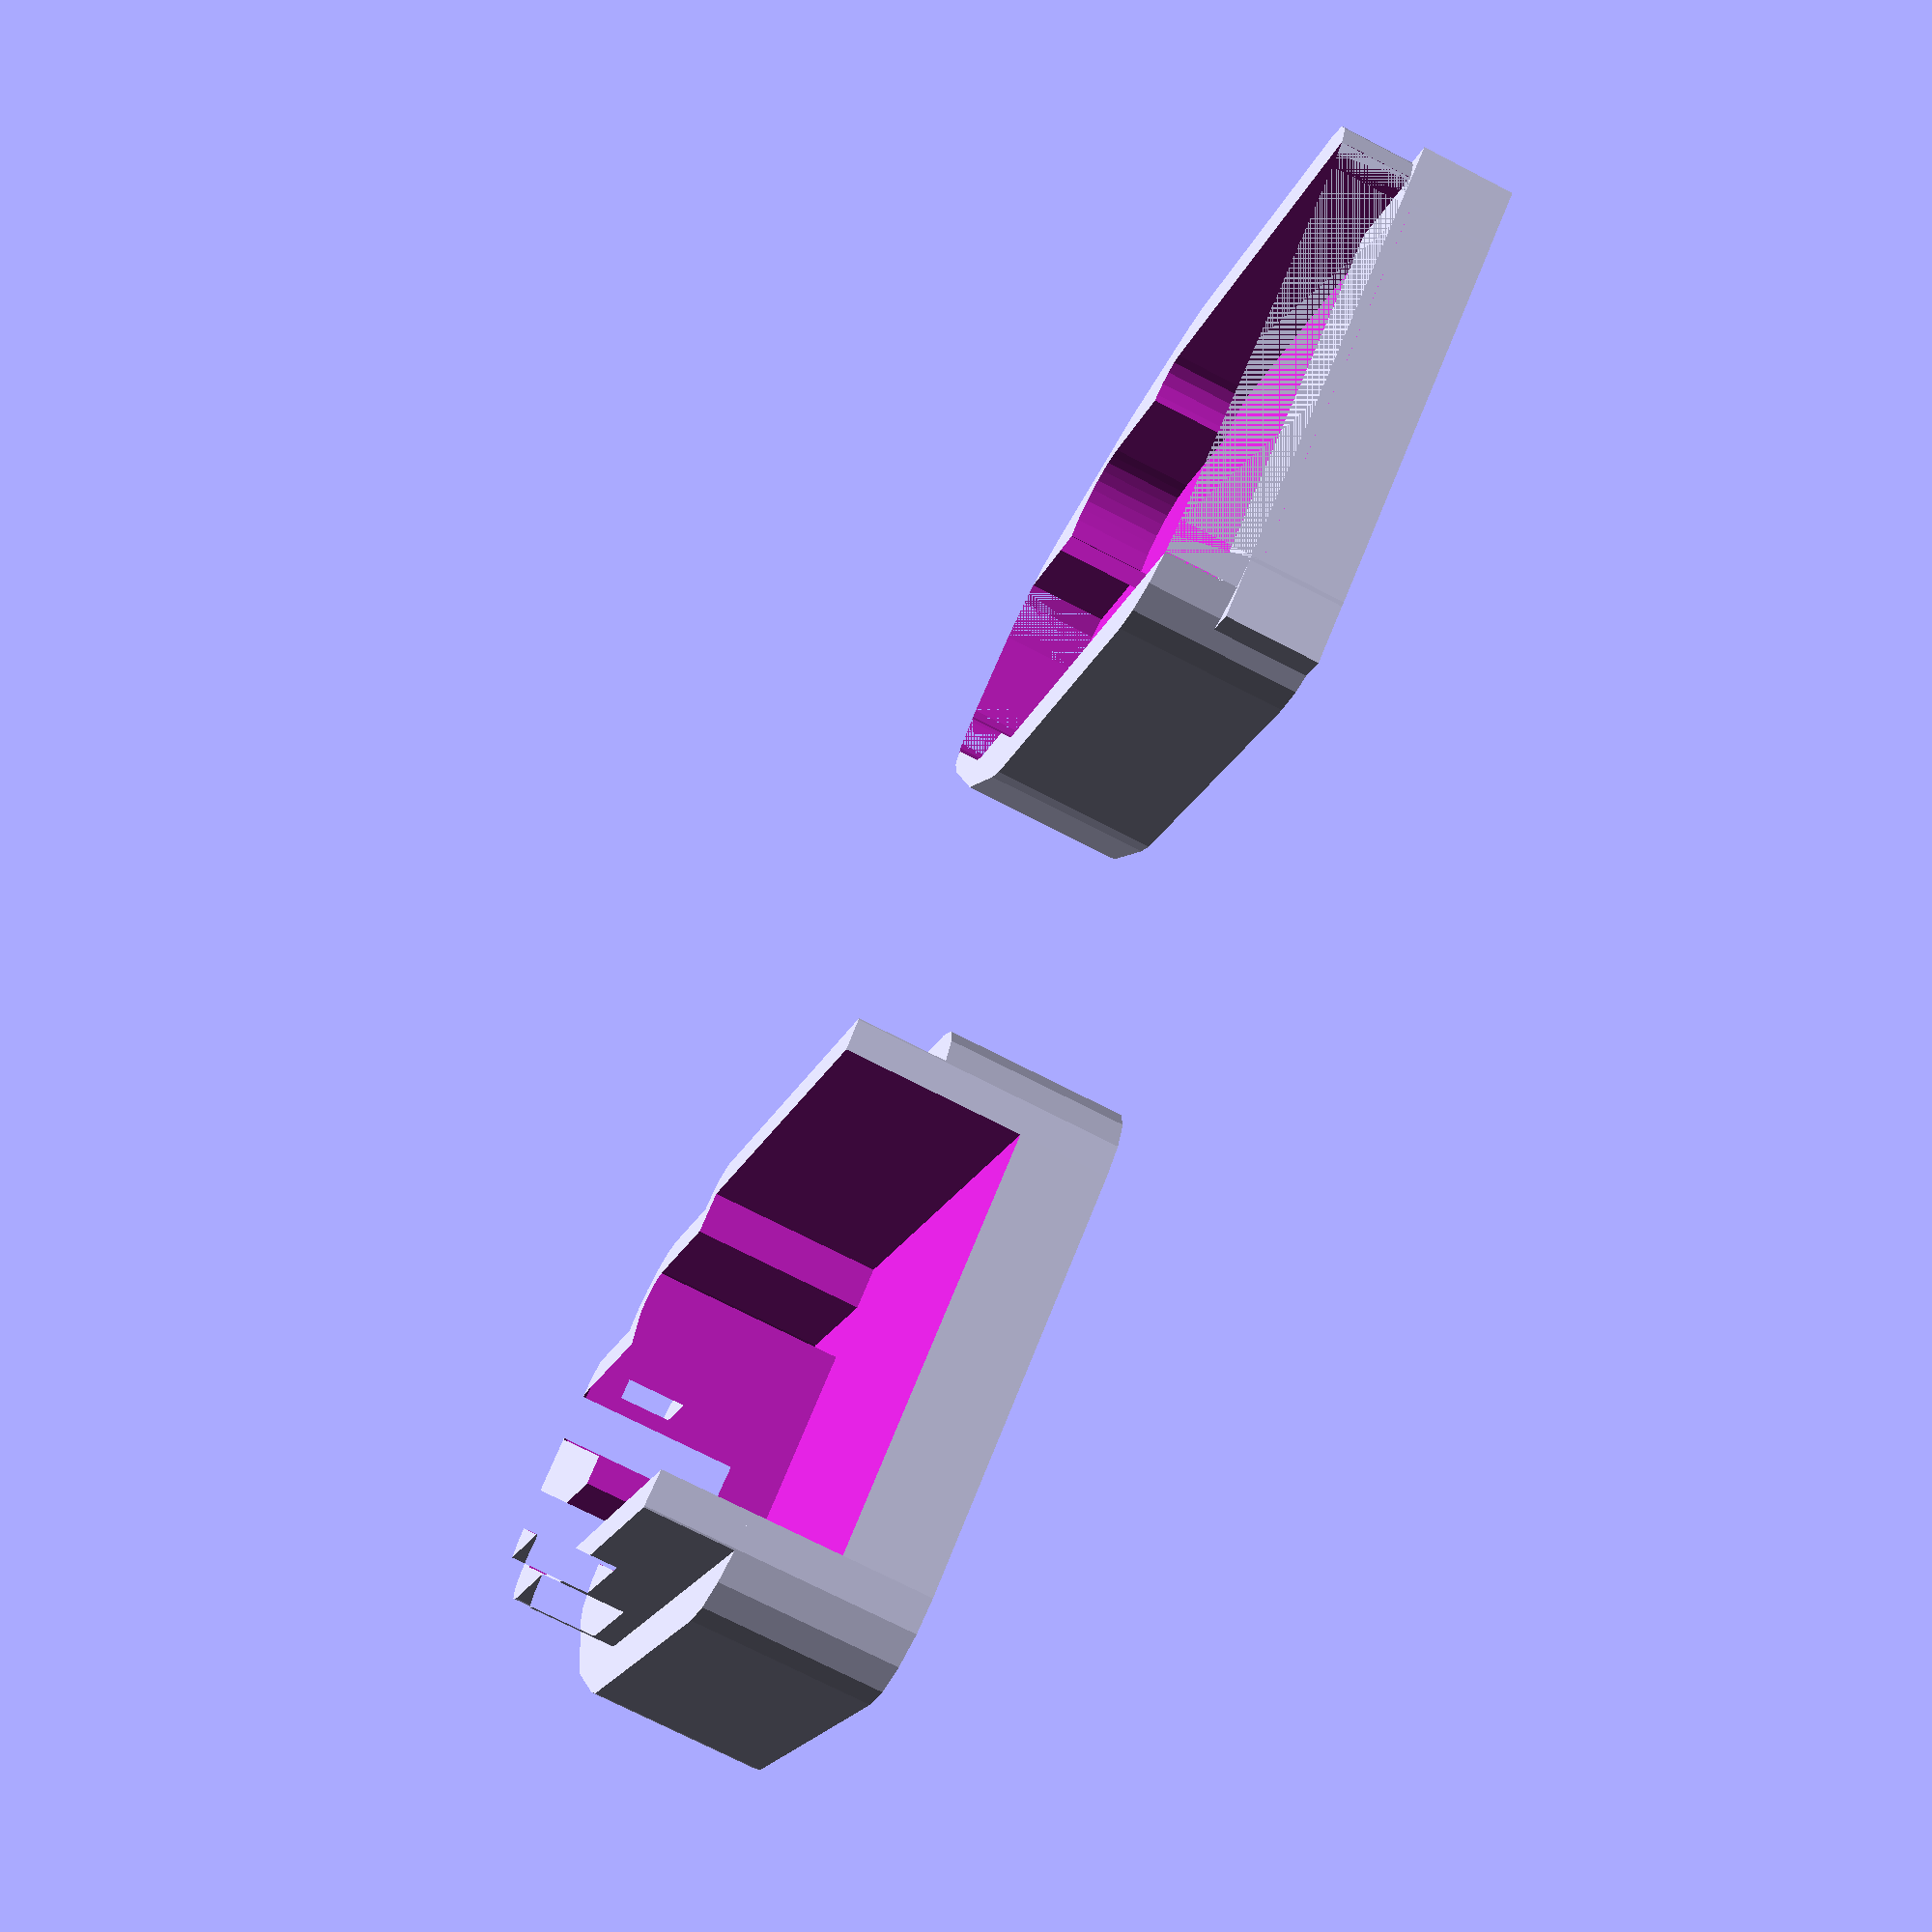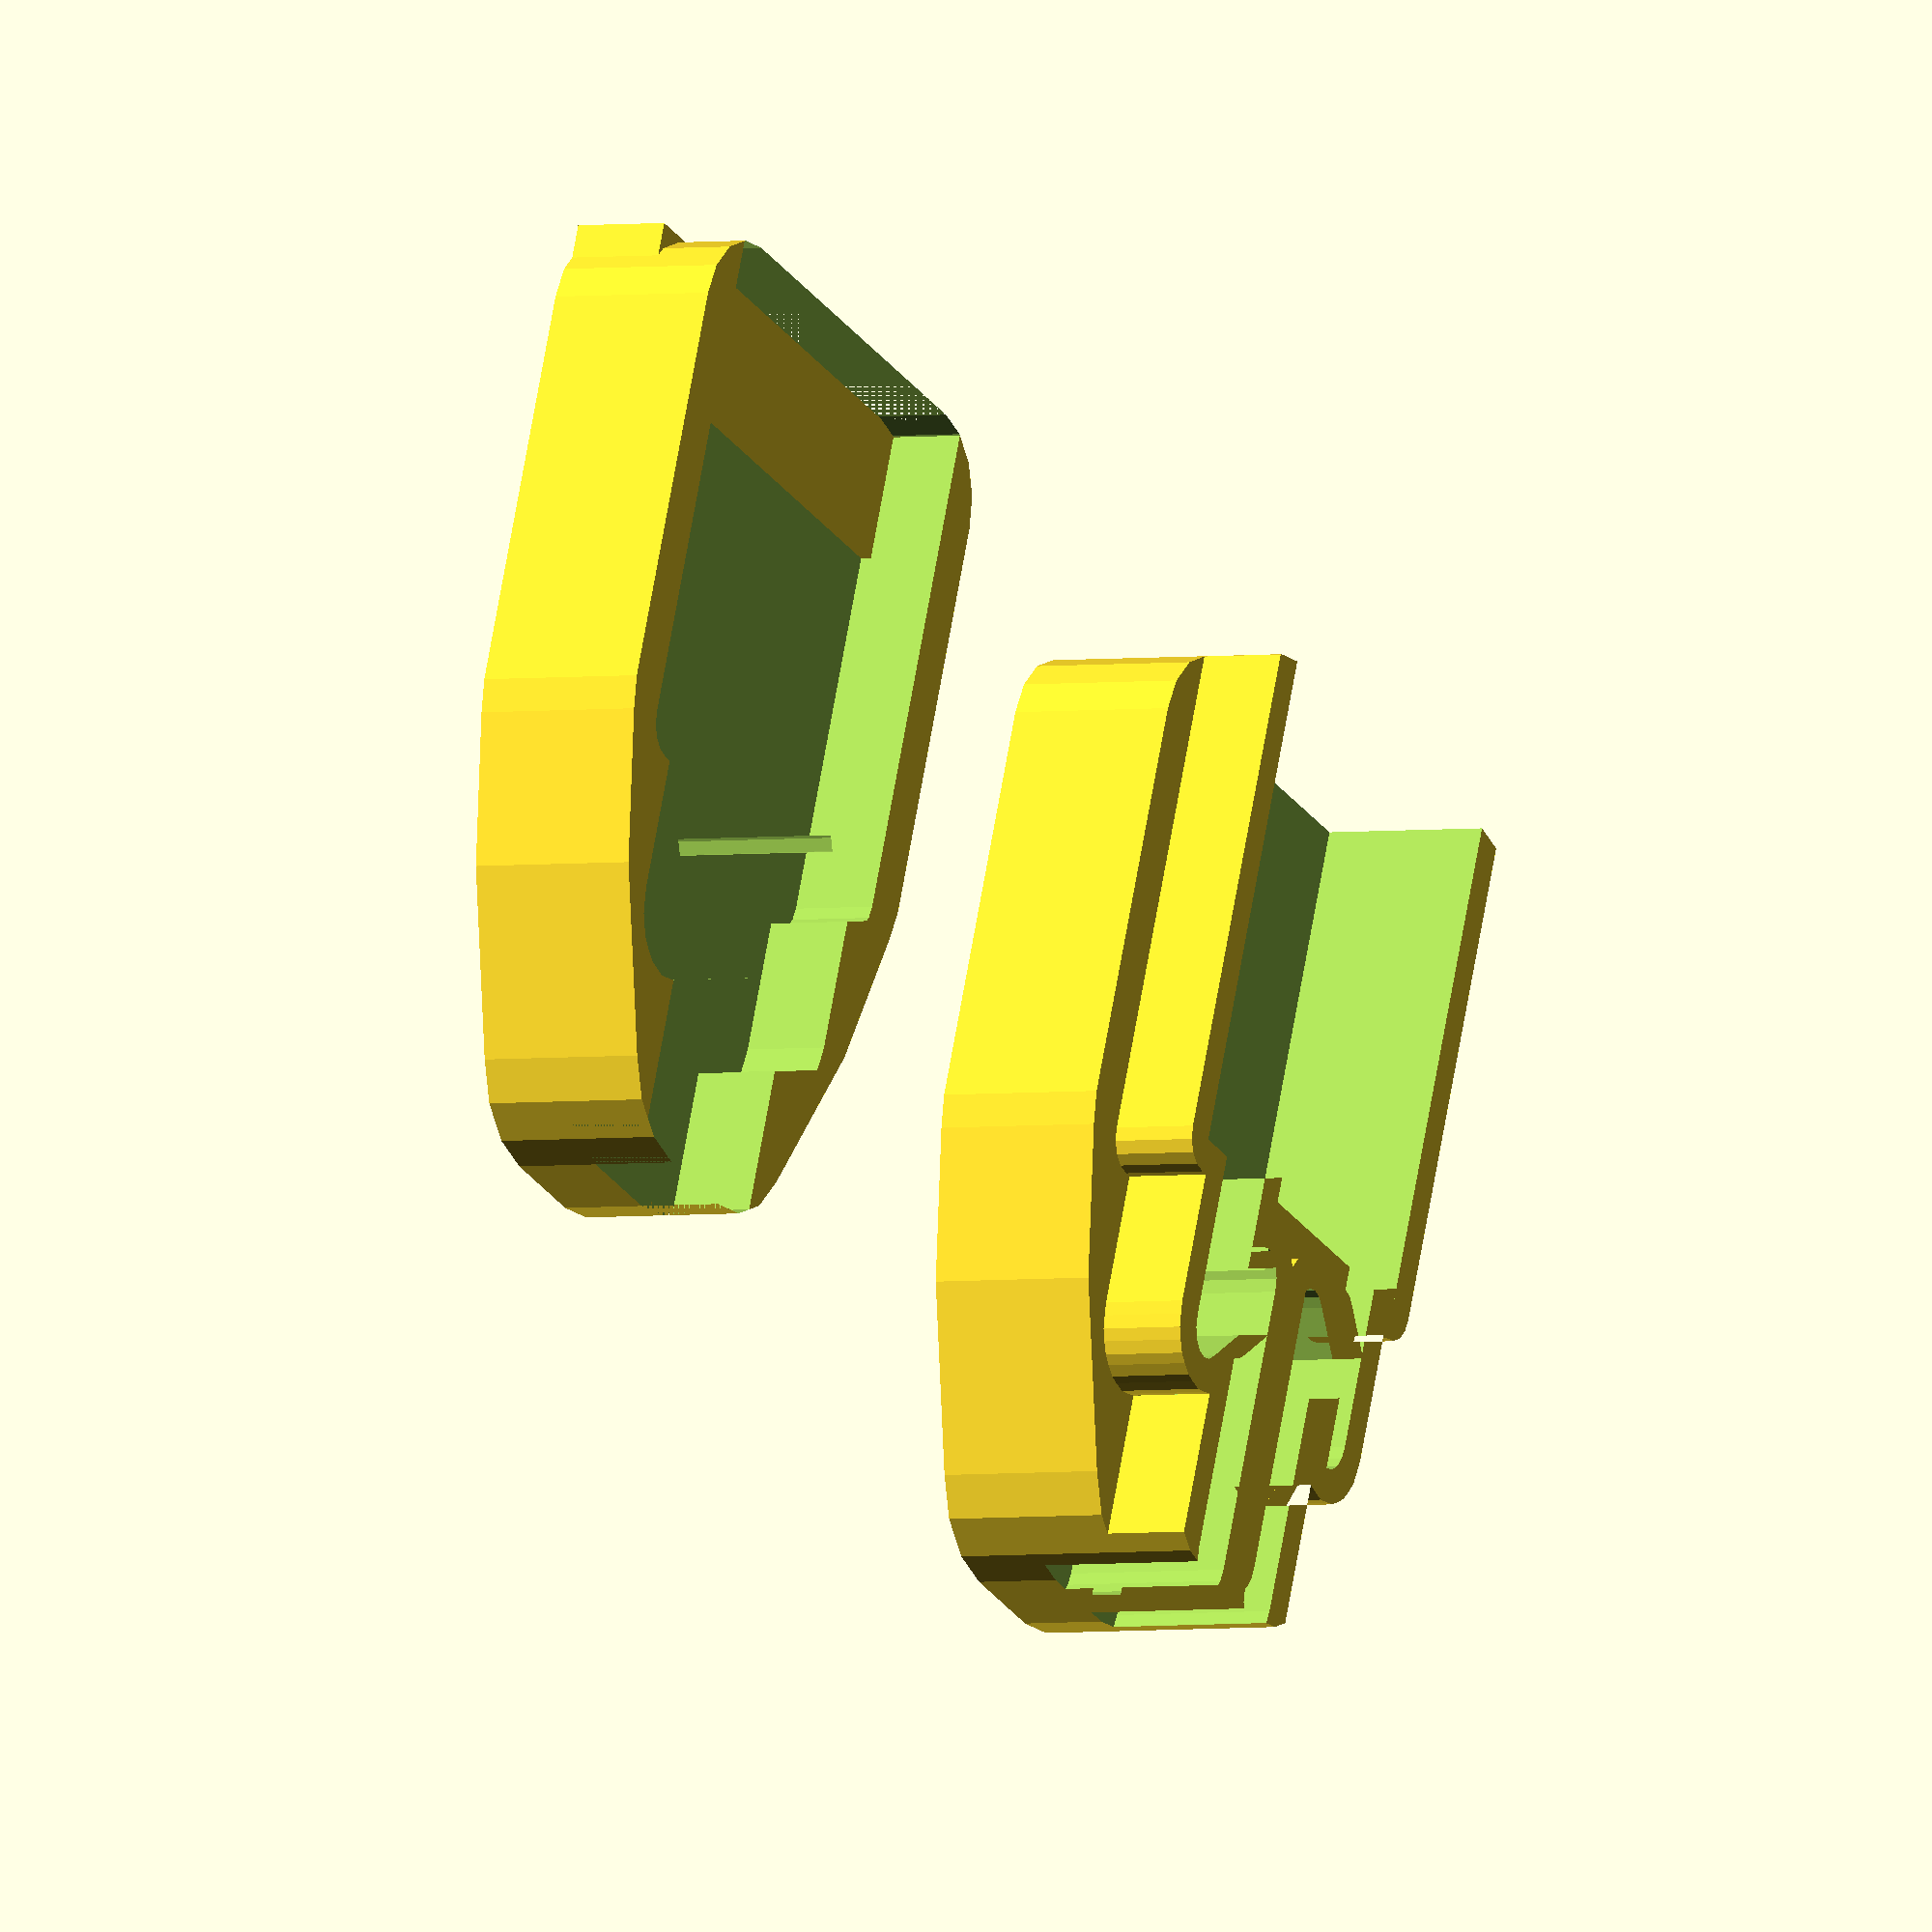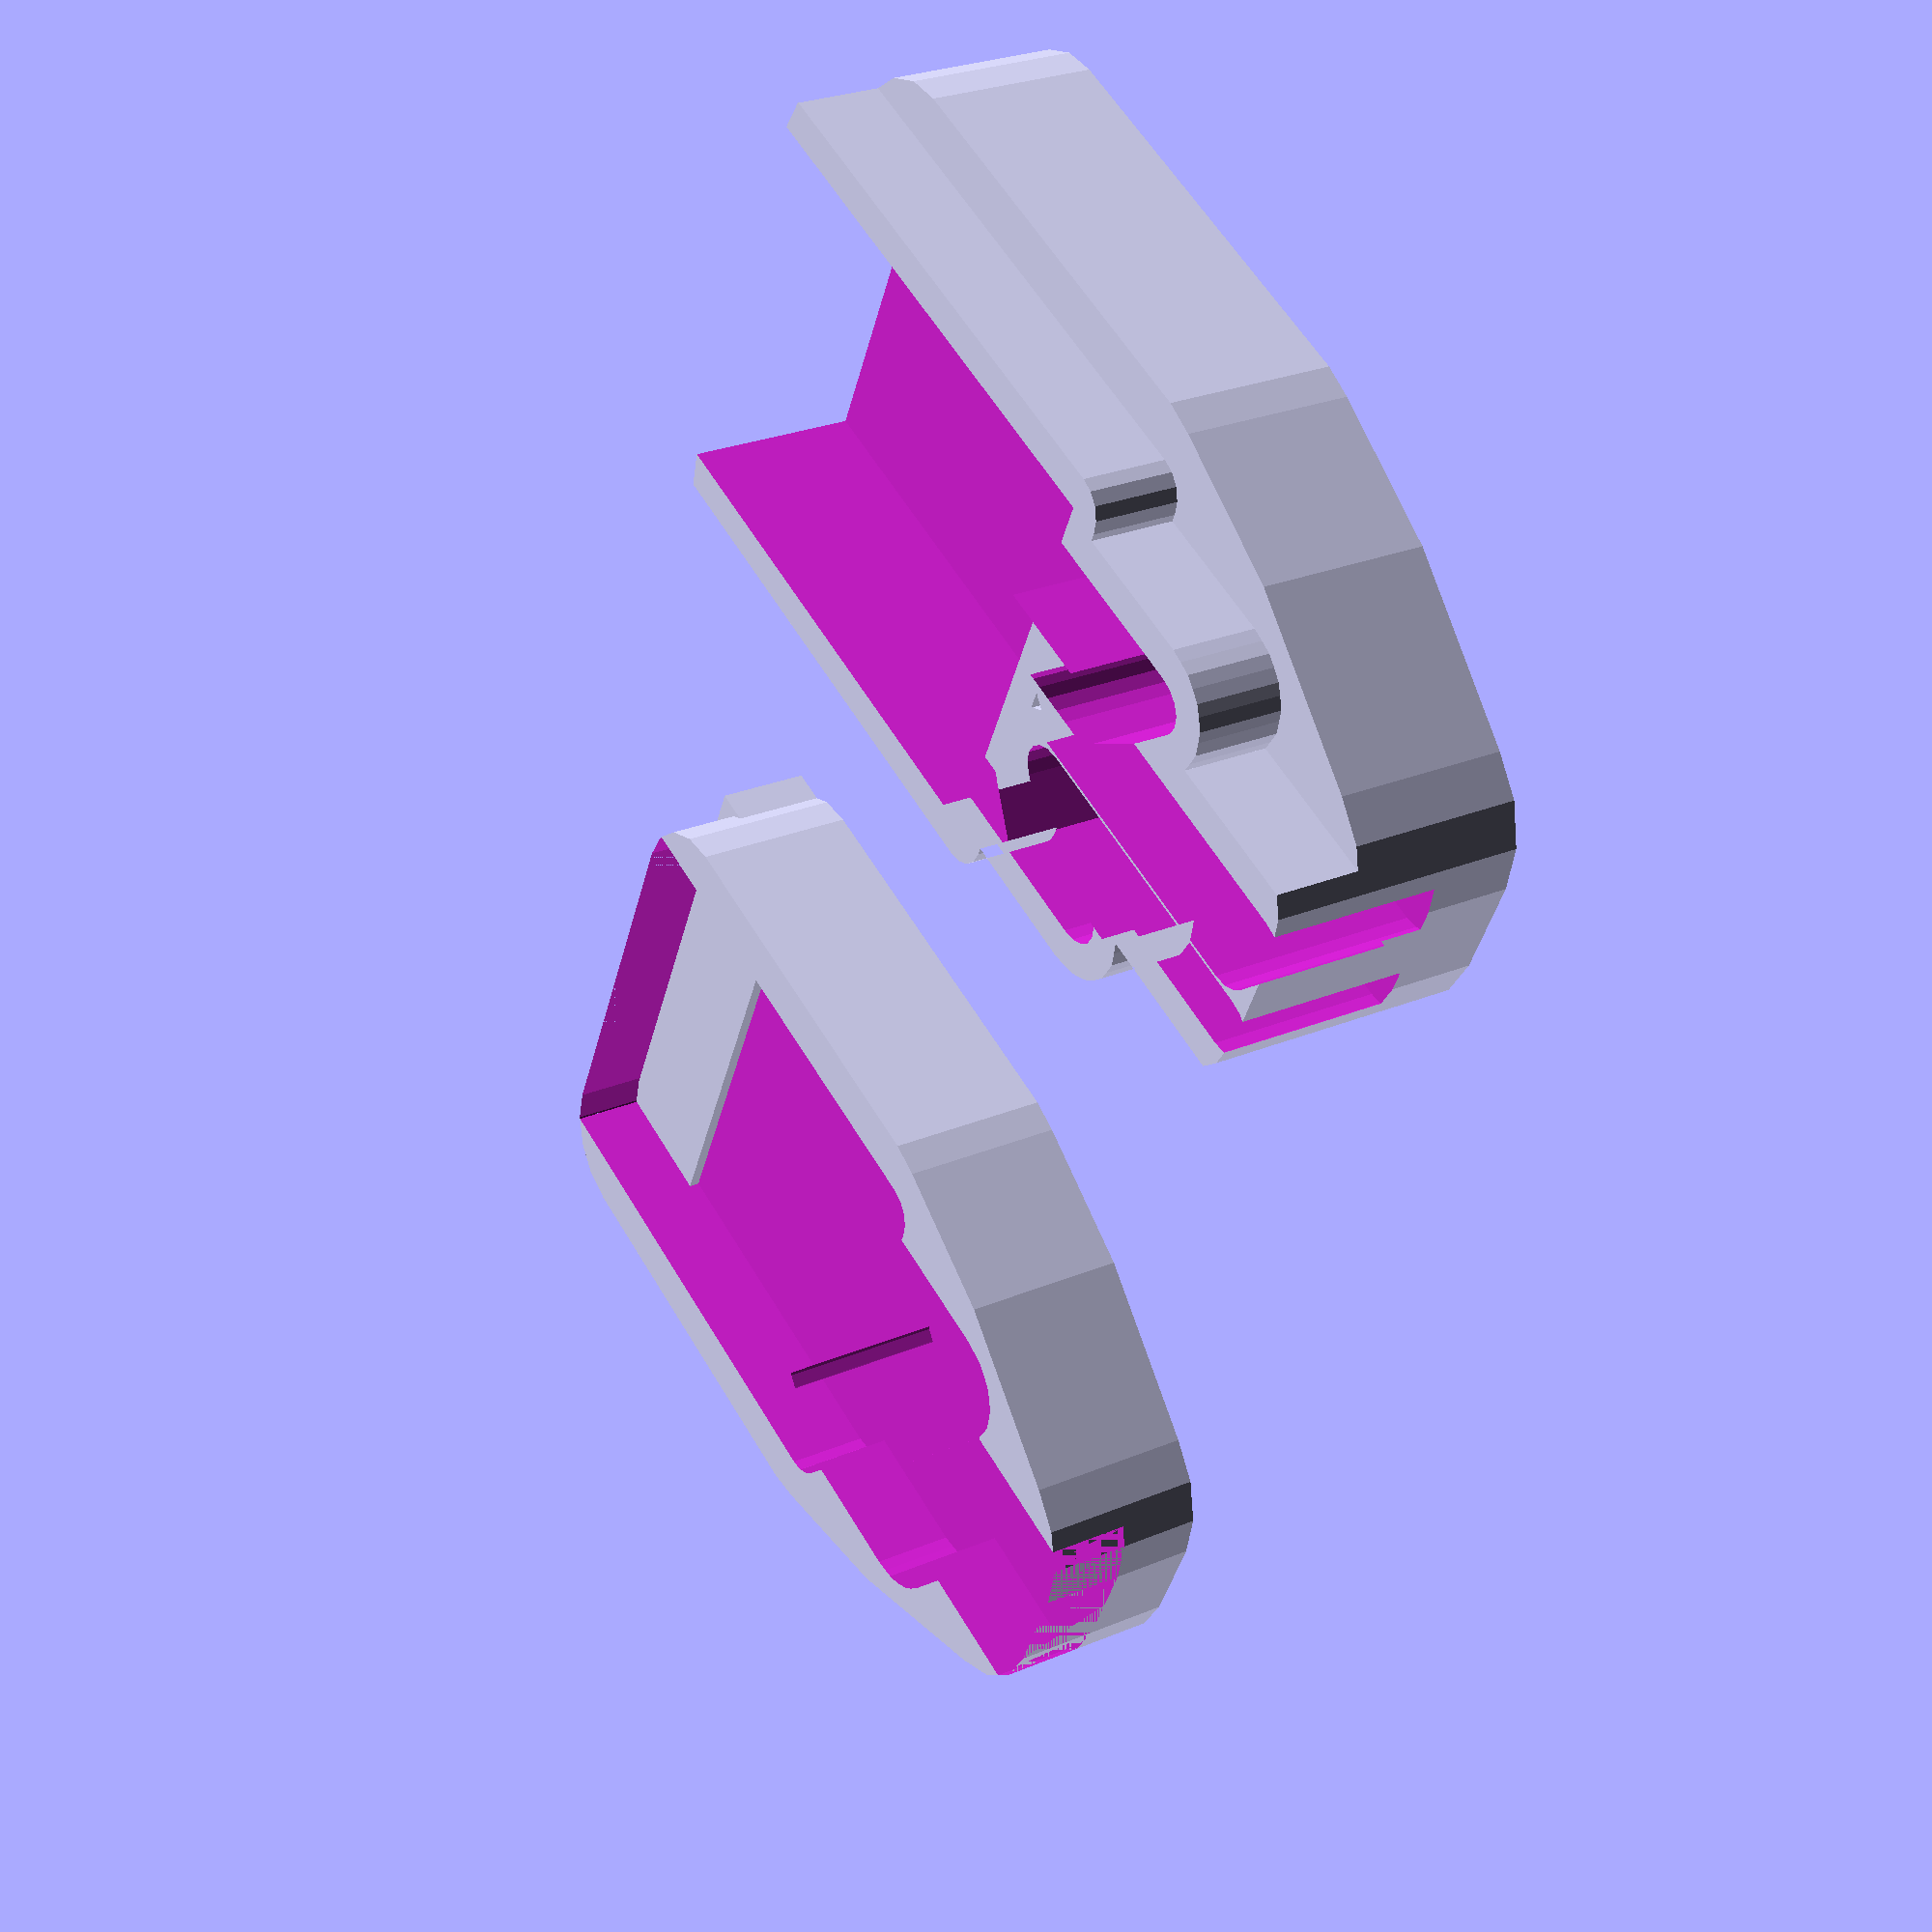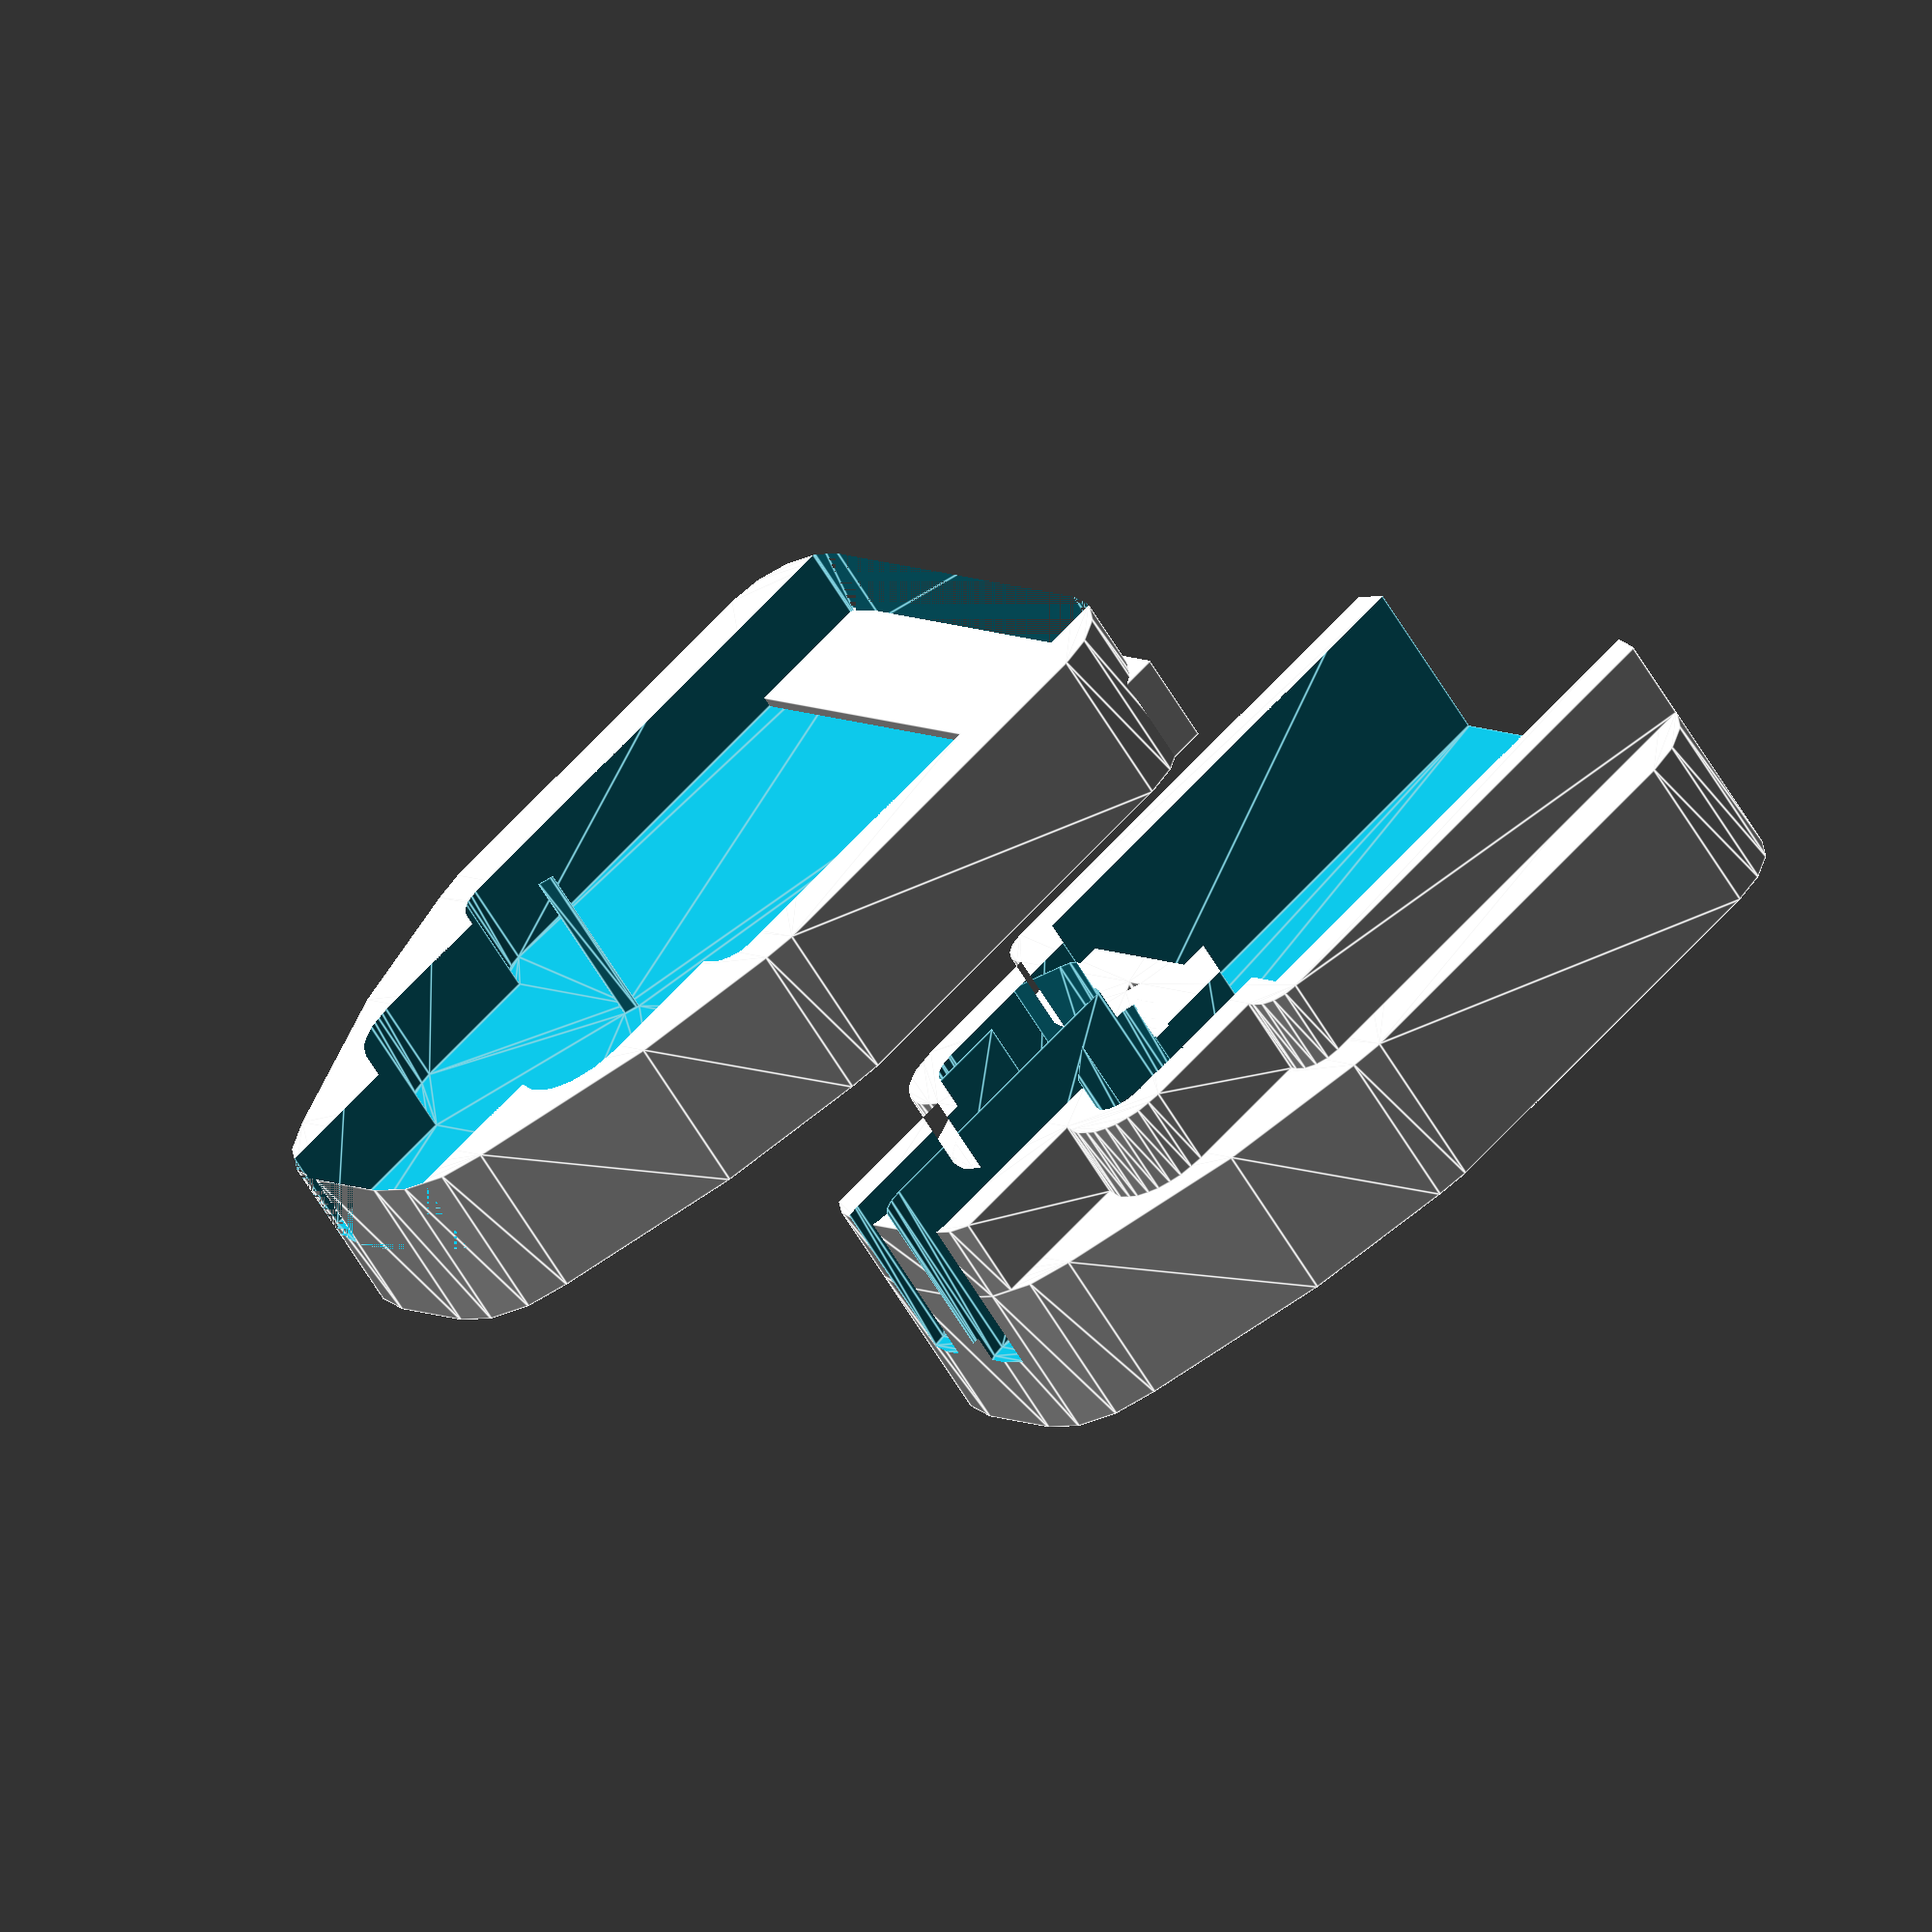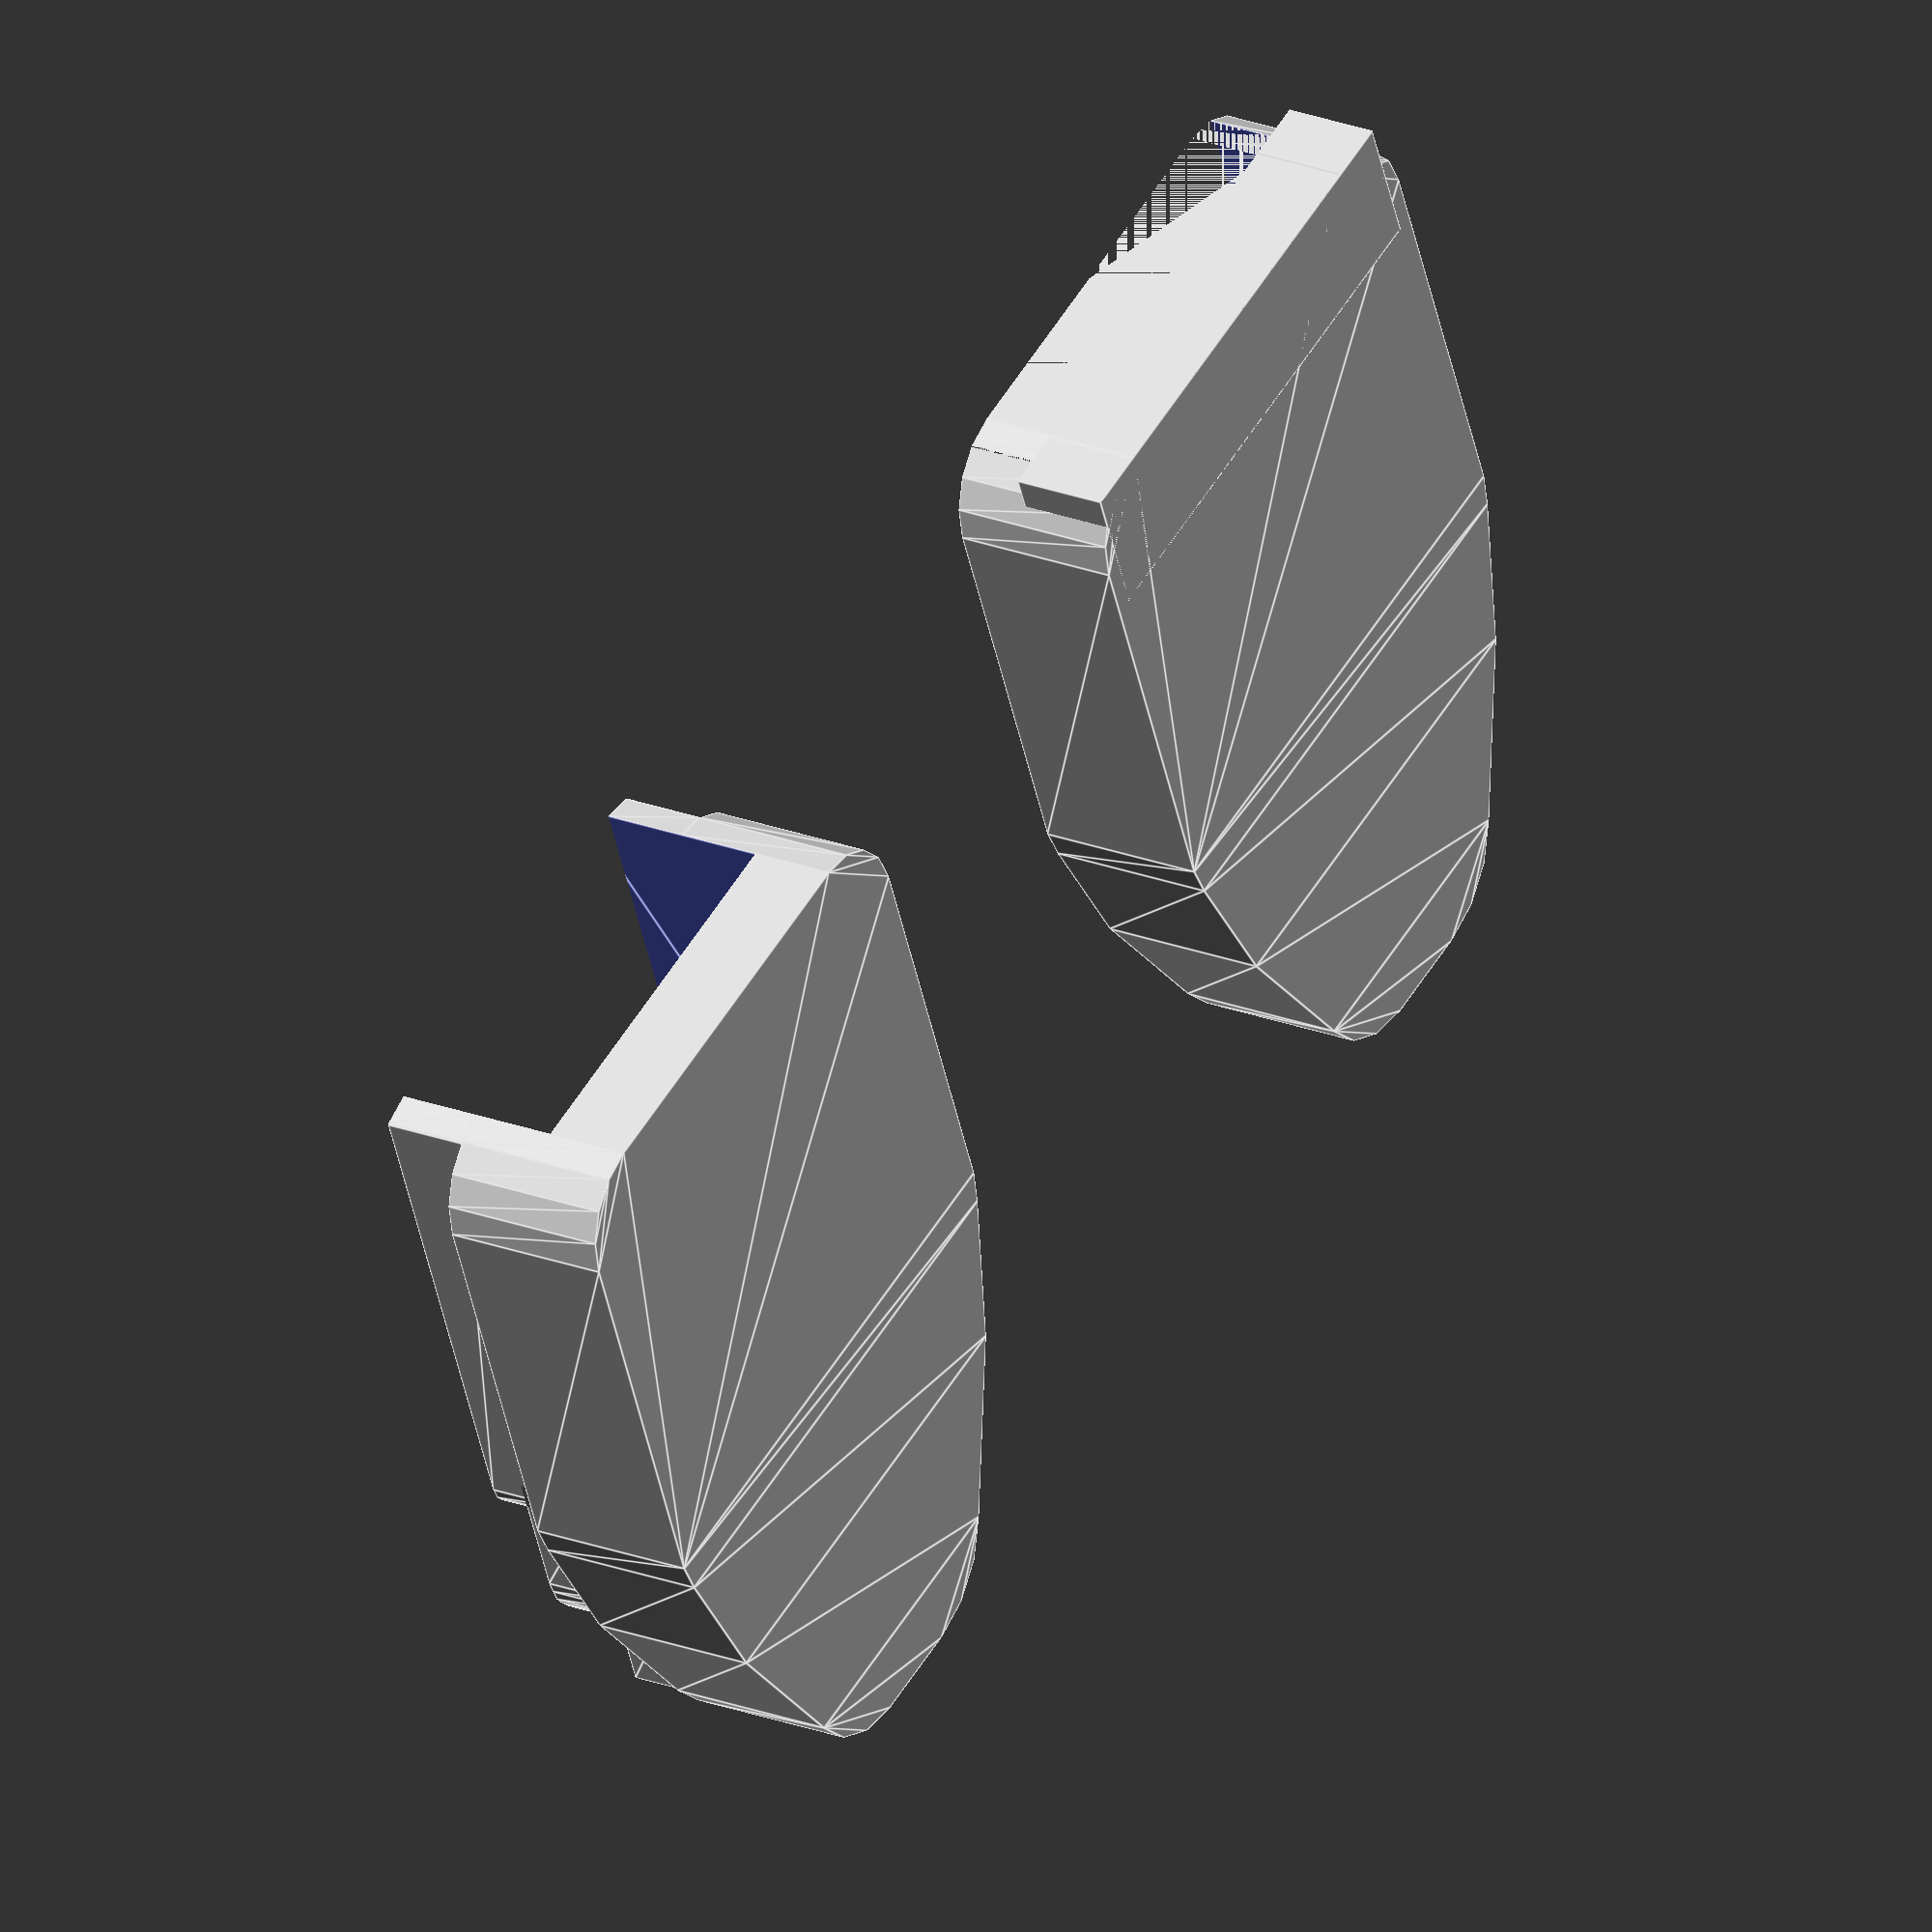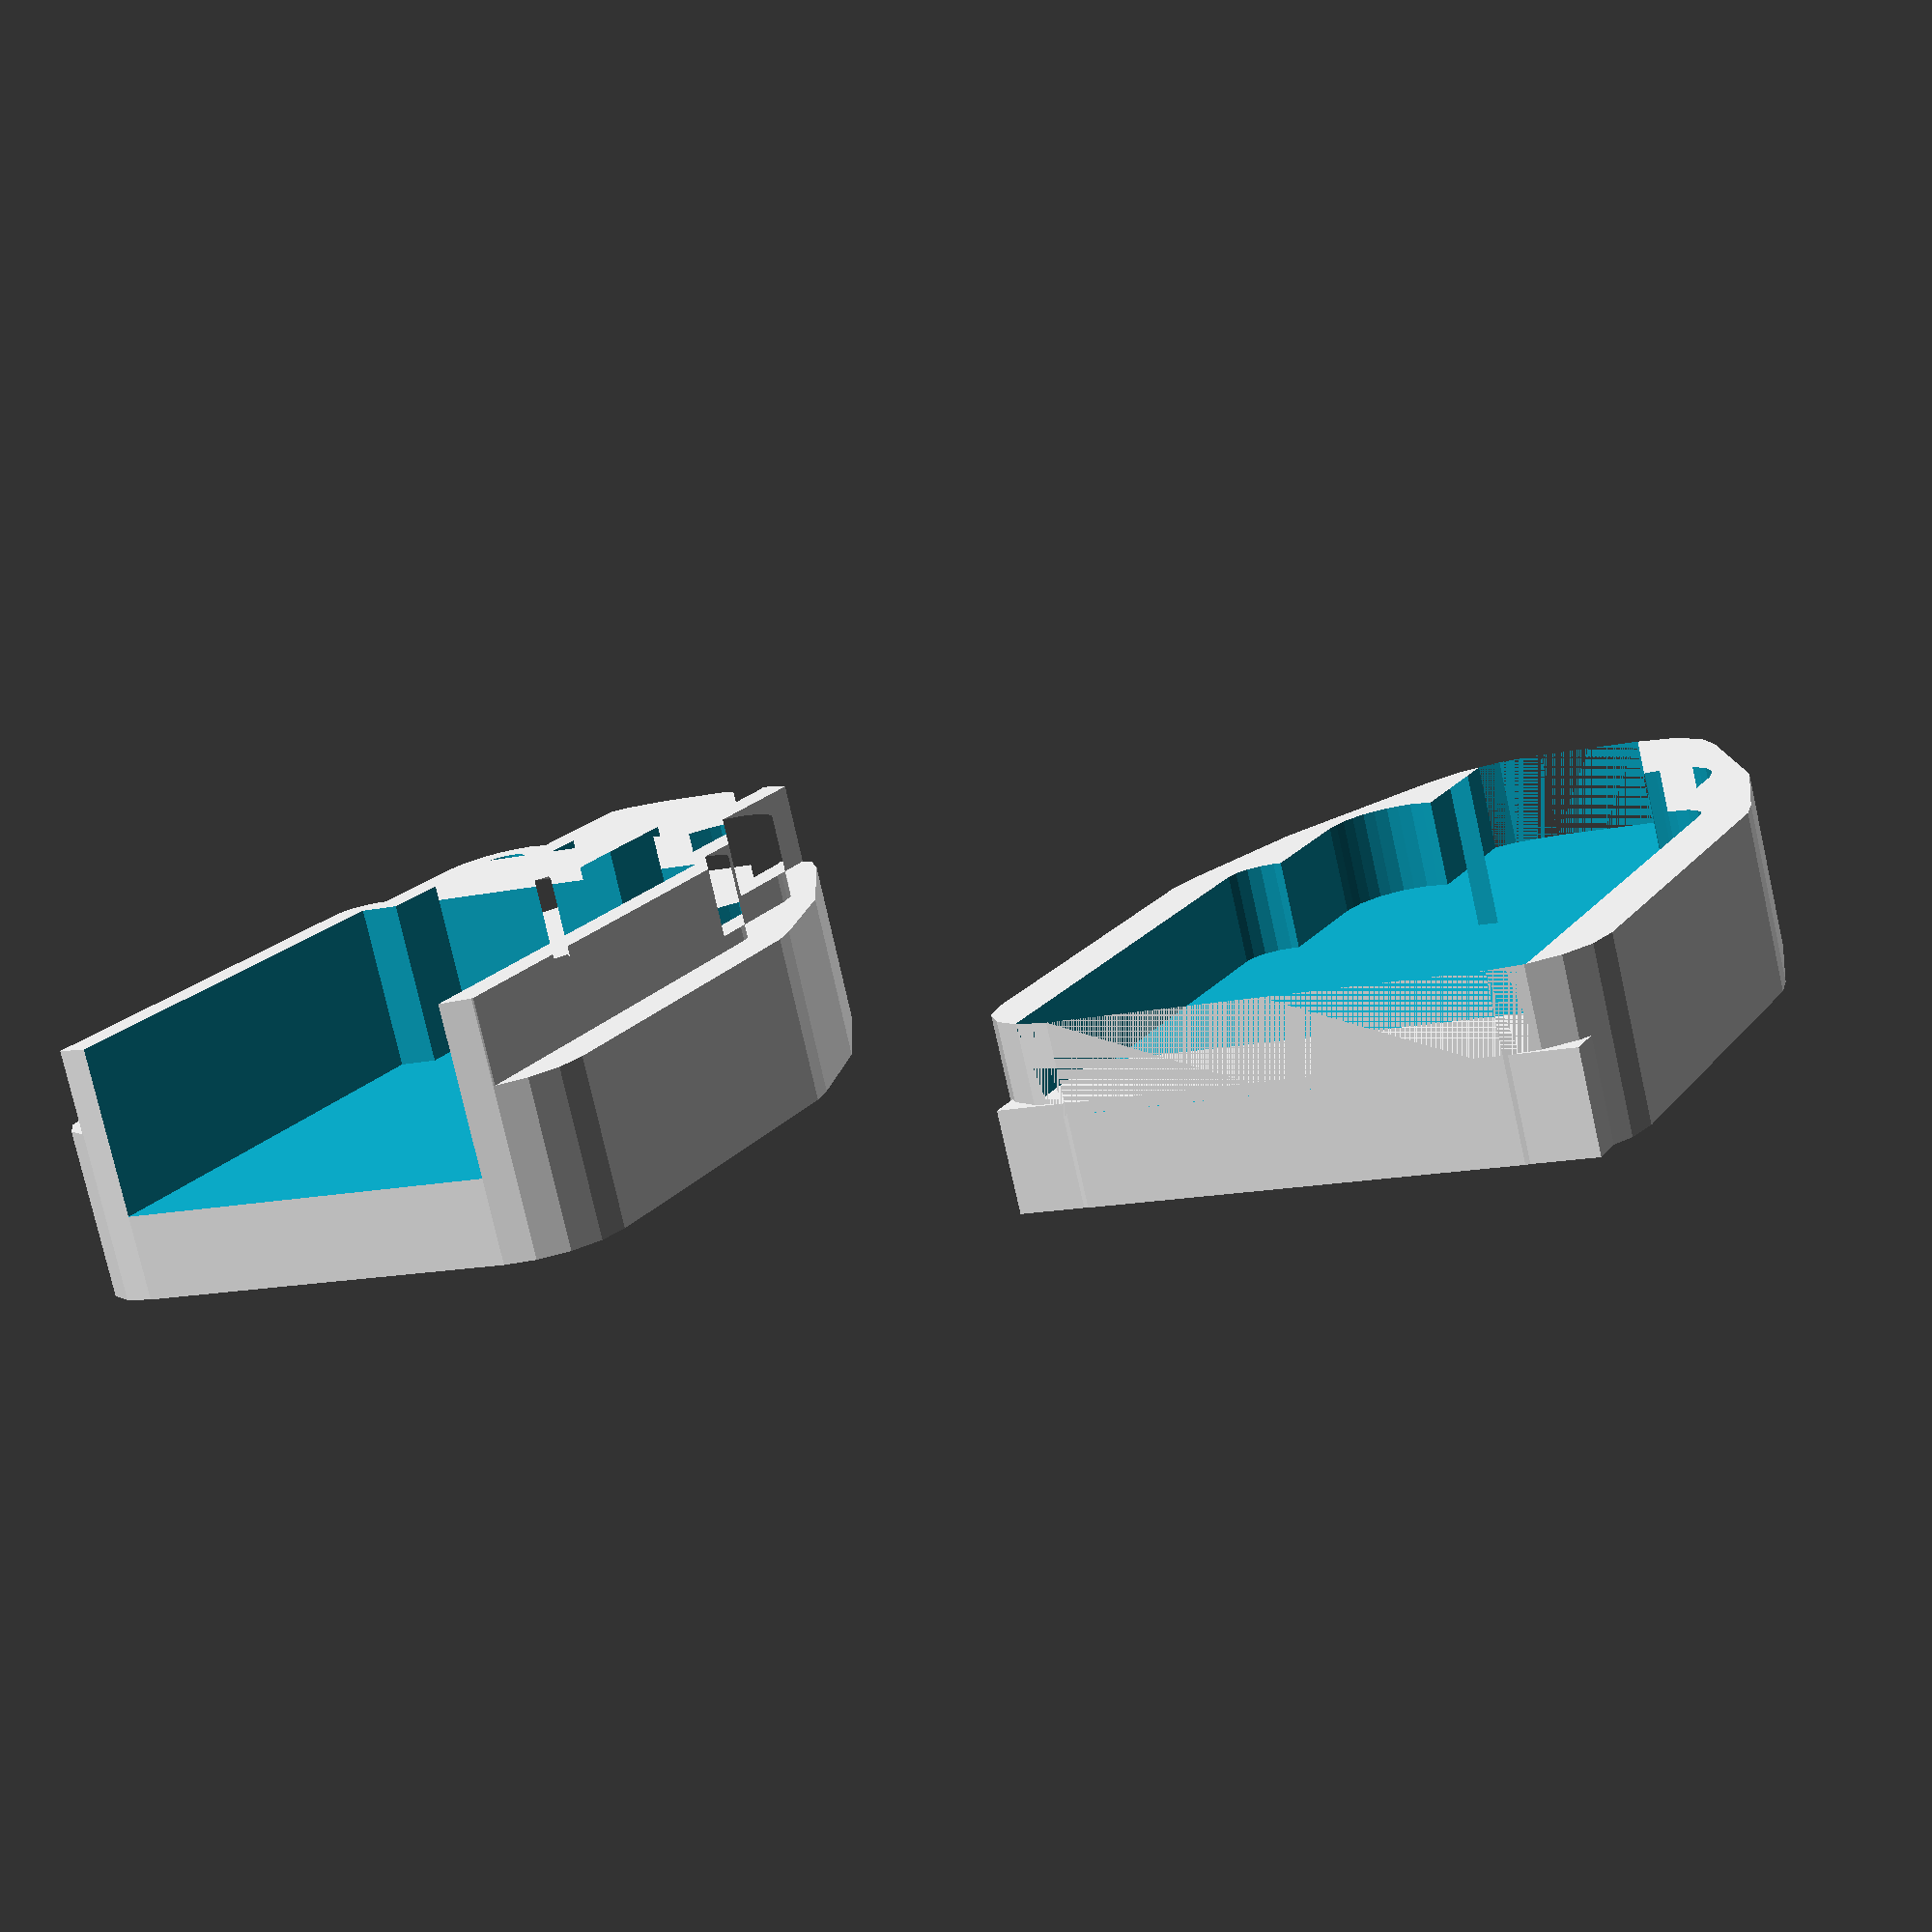
<openscad>
module A_Channel(p1,p2){
  hull() {
    translate(p1)
      circle(r=1.6/2,$fn=16);
    
    translate(p2)
      circle(r=1.6/2,$fn=16);
  }
}

module B_WireChannel() {
  union(){
    A_Channel(
      [-4,6],
      [-4,10]
    );
    
    A_Channel(
      [-4,10],
      [-1.5,8]
    );
    
    A_Channel(
      [-1.5,8],
      [-1.5,15]
    );
  }
}

module C_Hollow(){
  PLUG_SIZE=[1,1]*12.05;
  TO_ORIGIN = PLUG_SIZE*-.5;
  
  union() {
    translate(TO_ORIGIN)
      square(PLUG_SIZE);

    B_WireChannel();
    mirror([1,0,0])
      B_WireChannel();    
  }
}

// Ensure front and rear are open for USB-A and wires out, resp.
module D_HollowThrough() {
  translate([0,-1])
  scale([1,1.25,1])
    C_Hollow();
}


module E_FullBottom() {
  minkowski($fn=16){
    hull() C_Hollow();
    circle(2.5);
  }
}

// Leveled part
module F_HollowThroughShell() {
  intersection(){
    E_FullBottom();
    
    minkowski($fn=16) {
      D_HollowThrough();
      circle(1);
    }
  }
}

module G_PlugBottom() {
  difference() {
    union() {
      linear_extrude(height=5) 
        E_FullBottom();
      
      translate([0,0,5])
      linear_extrude(height=2.5)
        F_HollowThroughShell();
    }

    translate([0,0,2.5])
    linear_extrude(height=6)    
      D_HollowThrough();
  }
}

module H_PlugTop() {
  union() {
    difference() {
      linear_extrude(height=5) 
        E_FullBottom();
      
      translate([0,0,2.5])
      linear_extrude(height=5)
        F_HollowThroughShell();
    }
    
    // Retaining wall for metal plug notch
    WALL_SIZE=[16,4,2.5+0.32];

    translate([0,-6.5,WALL_SIZE[2]/2])    
    translate(WALL_SIZE*-.5)
      cube(WALL_SIZE);
  }
}

G_PlugBottom();

translate([30,0,0])
  H_PlugTop();
</openscad>
<views>
elev=74.5 azim=324.0 roll=62.9 proj=p view=wireframe
elev=182.8 azim=21.1 roll=241.7 proj=o view=wireframe
elev=333.7 azim=115.6 roll=56.5 proj=p view=wireframe
elev=59.6 azim=229.3 roll=29.9 proj=o view=edges
elev=335.9 azim=202.6 roll=122.1 proj=o view=edges
elev=258.6 azim=205.3 roll=167.3 proj=p view=solid
</views>
